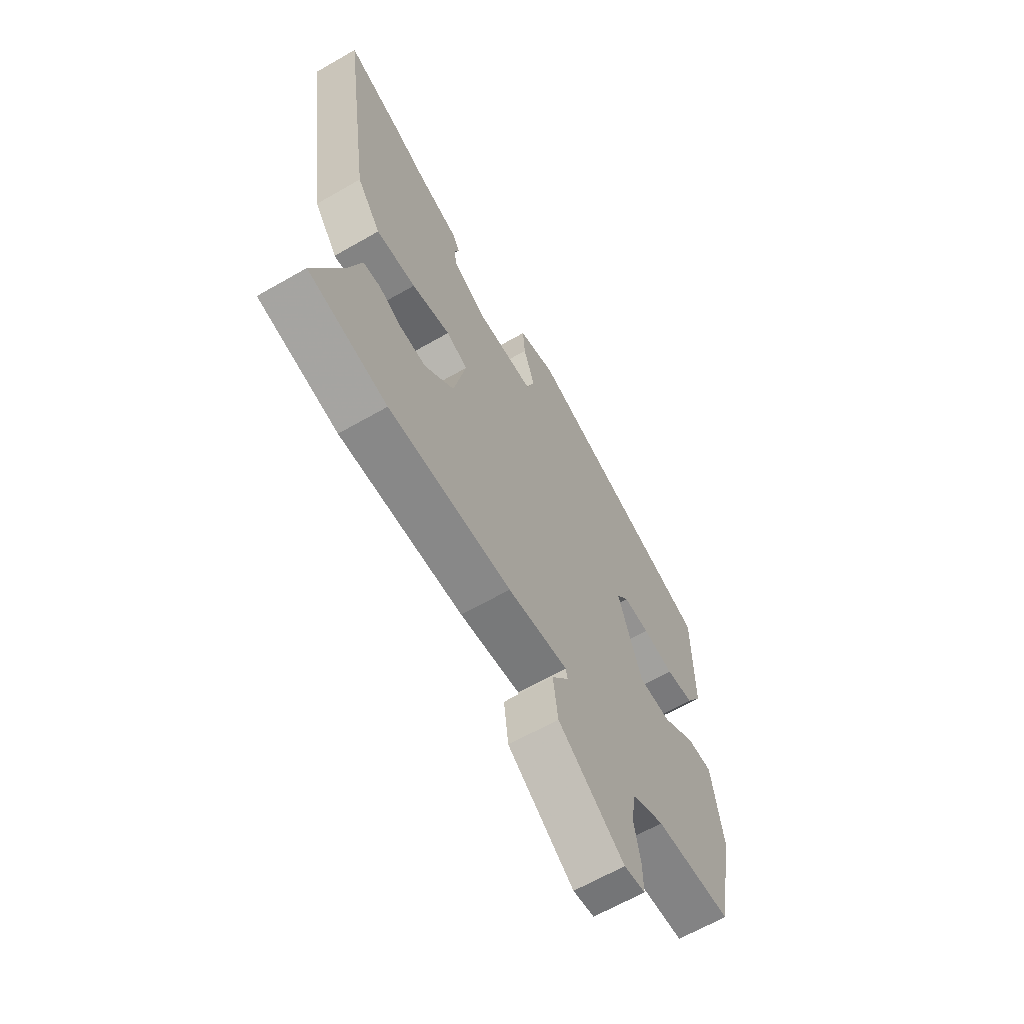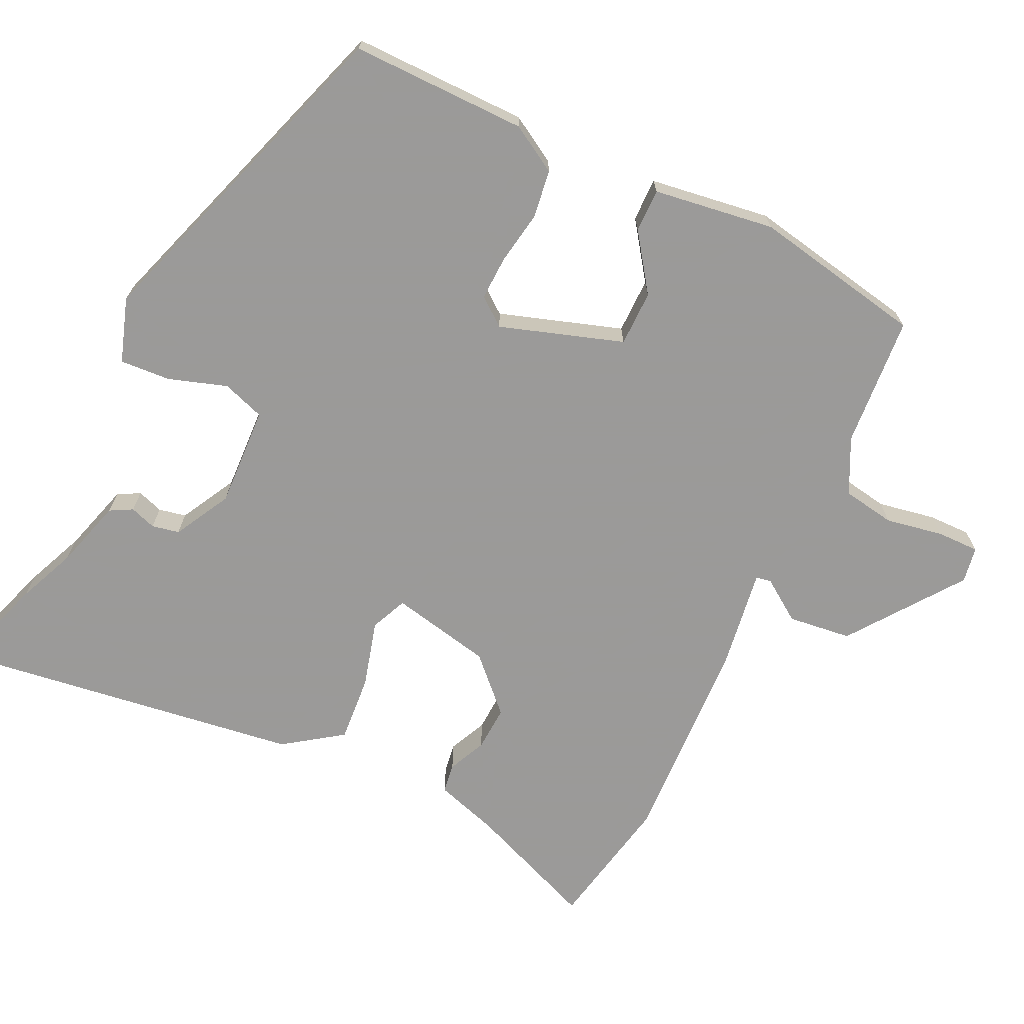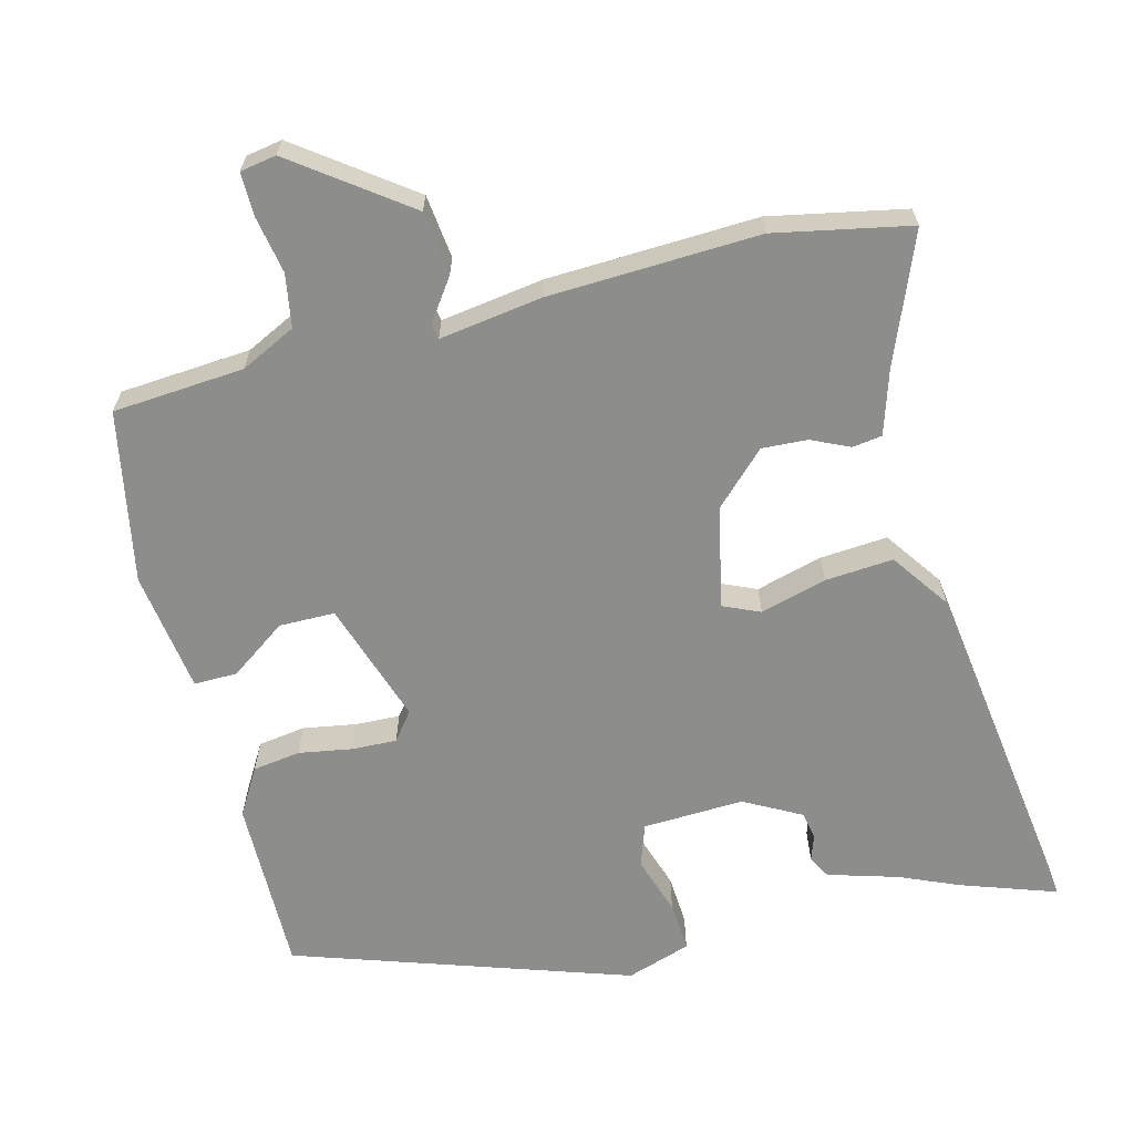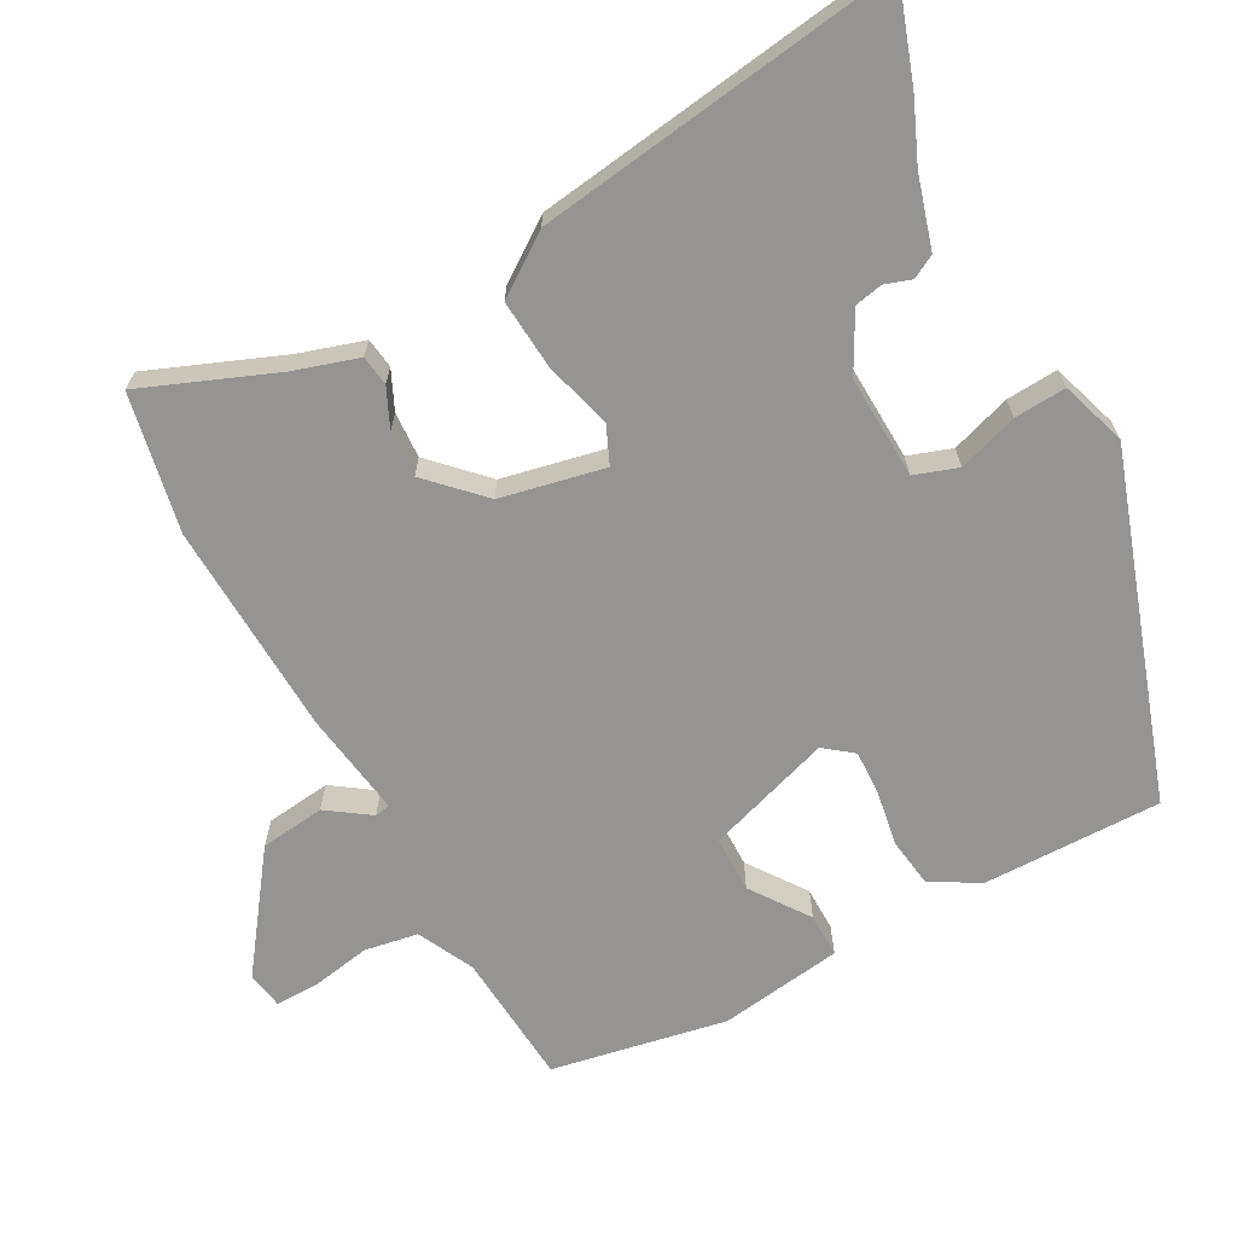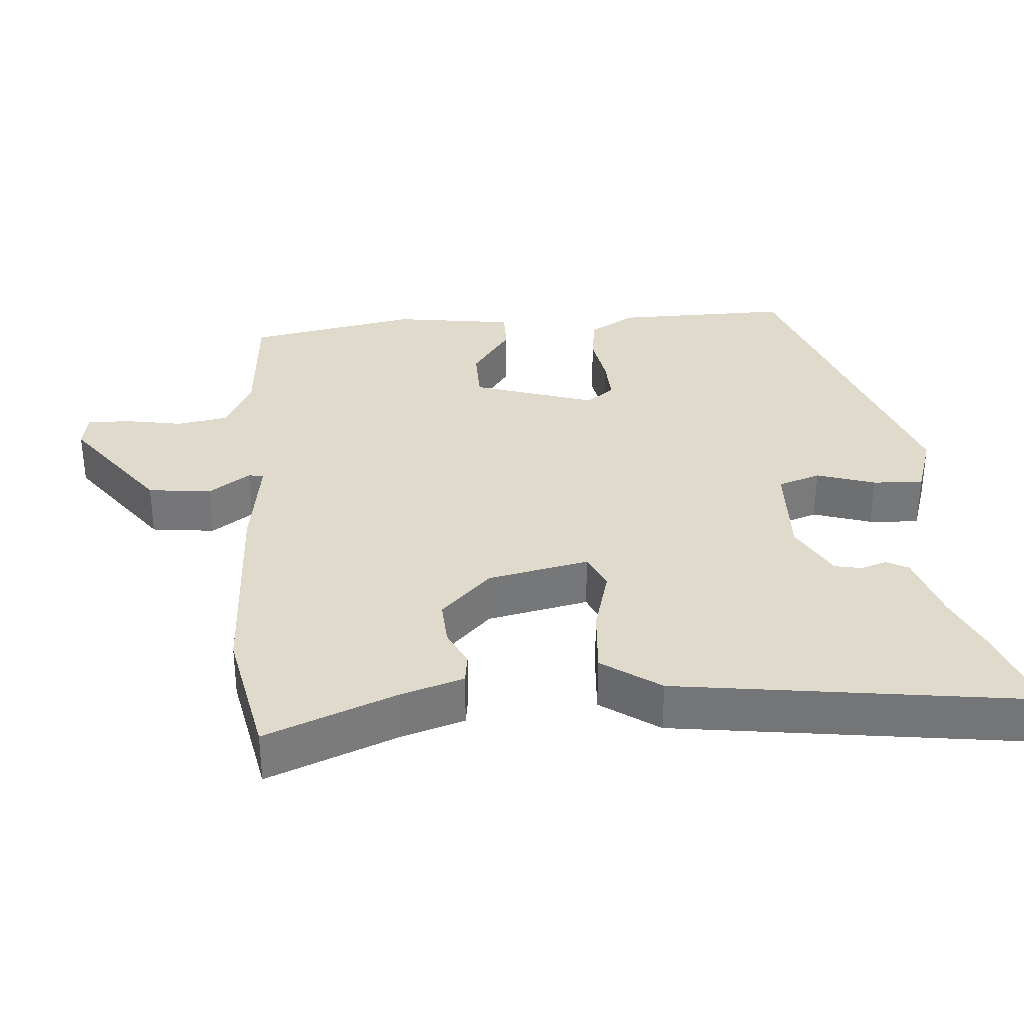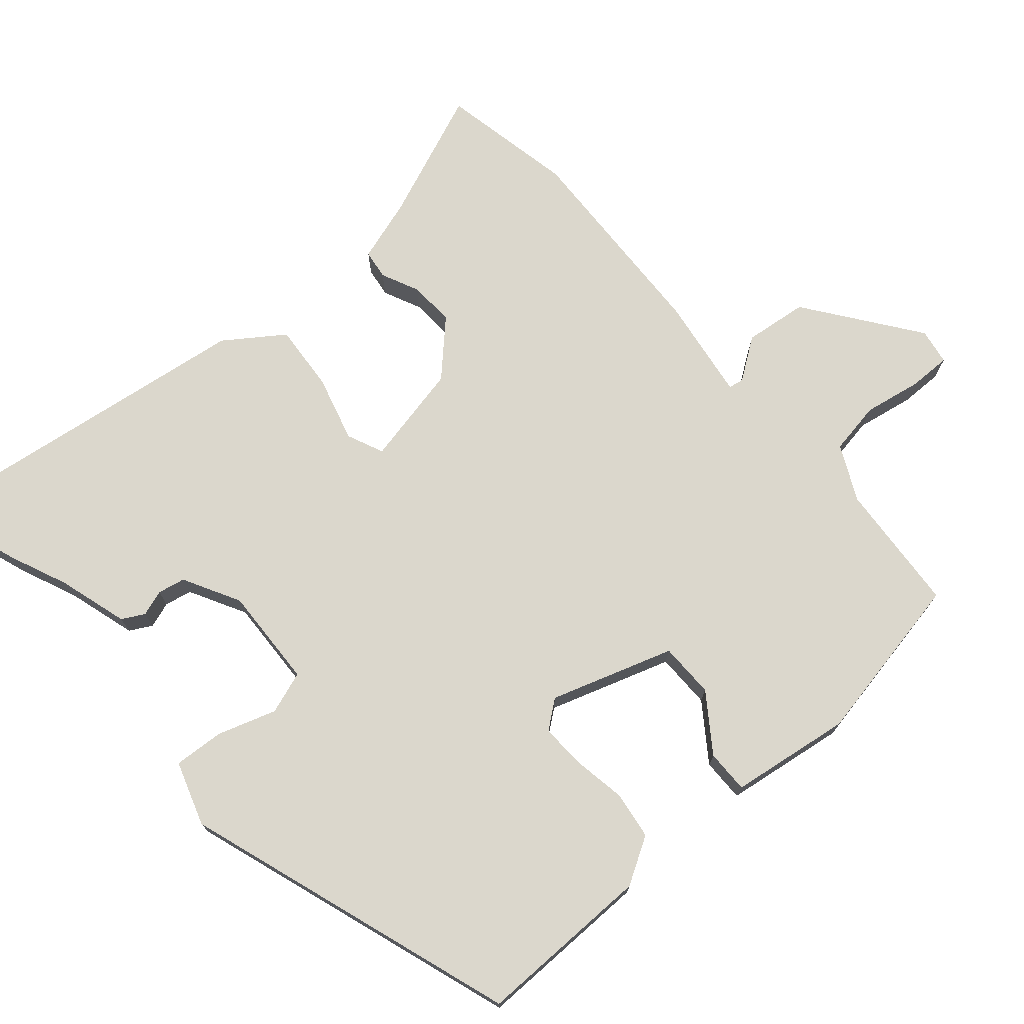
<metadata>
{"format":"obj","ext":"obj","renderer":"f3d","projection":"perspective","resolution":1024,"background":"white","views":[{"elev":-65.0,"azim":-60.0,"up":"+Z"},{"elev":-69.5,"azim":64.2,"up":"+Y"},{"elev":-64.5,"azim":-166.0,"up":"+Y"},{"elev":-67.2,"azim":-61.9,"up":"+Y"},{"elev":33.1,"azim":-94.9,"up":"+Y"},{"elev":73.1,"azim":48.7,"up":"+Y"}]}
</metadata>
<code>
v -0.591 0.07 0.531
v -0.458 0.07 0.486
v -0.377 0.07 0.452
v -0.28 0.07 0.424
v -0.263 0.07 0.393
v -0.275 0.07 0.357
v -0.267 0.07 0.319
v -0.188 0.07 0.277
v -0.048 0.07 0.284
v -0.028 0.07 0.343
v -0.055 0.07 0.424
v -0.06 0.07 0.494
v 0.029 0.07 0.524
v 0.494 0.07 0.372
v 0.493 0.07 0.128
v 0.455 0.07 0.063
v 0.389 0.07 0.053
v 0.315 0.07 0.065
v 0.253 0.07 0.067
v 0.223 0.07 0.028
v 0.28 0.07 -0.142
v 0.357 0.07 -0.142
v 0.435 0.07 -0.086
v 0.495 0.07 -0.085
v 0.52 0.07 -0.253
v 0.476 0.07 -0.491
v 0.294 0.07 -0.506
v 0.218 0.07 -0.544
v 0.206 0.07 -0.617
v 0.221 0.07 -0.697
v 0.222 0.07 -0.756
v 0.172 0.07 -0.765
v 0.016 0.07 -0.652
v 0.005 0.07 -0.564
v 0.045 0.07 -0.506
v 0.041 0.07 -0.485
v -0.102 0.07 -0.507
v -0.393 0.07 -0.521
v -0.58 0.07 -0.485
v -0.509 0.07 -0.305
v -0.482 0.07 -0.217
v -0.441 0.07 -0.211
v -0.388 0.07 -0.235
v -0.325 0.07 -0.238
v -0.255 0.07 -0.168
v -0.226 0.07 -0.027
v -0.277 0.07 -0.005
v -0.369 0.07 -0.031
v -0.463 0.07 -0.039
v -0.52 0.07 0.041
v -0.591 0 0.531
v -0.458 0 0.486
v -0.377 0 0.452
v -0.28 0 0.424
v -0.263 0 0.393
v -0.275 0 0.357
v -0.267 0 0.319
v -0.188 0 0.277
v -0.048 0 0.284
v -0.028 0 0.343
v -0.055 0 0.424
v -0.06 0 0.494
v 0.029 0 0.524
v 0.494 0 0.372
v 0.493 0 0.128
v 0.455 0 0.063
v 0.389 0 0.053
v 0.315 0 0.065
v 0.253 0 0.067
v 0.223 0 0.028
v 0.28 0 -0.142
v 0.357 0 -0.142
v 0.435 0 -0.086
v 0.495 0 -0.085
v 0.52 0 -0.253
v 0.476 0 -0.491
v 0.294 0 -0.506
v 0.218 0 -0.544
v 0.206 0 -0.617
v 0.221 0 -0.697
v 0.222 0 -0.756
v 0.172 0 -0.765
v 0.016 0 -0.652
v 0.005 0 -0.564
v 0.045 0 -0.506
v 0.041 0 -0.485
v -0.102 0 -0.507
v -0.393 0 -0.521
v -0.58 0 -0.485
v -0.509 0 -0.305
v -0.482 0 -0.217
v -0.441 0 -0.211
v -0.388 0 -0.235
v -0.325 0 -0.238
v -0.255 0 -0.168
v -0.226 0 -0.027
v -0.277 0 -0.005
v -0.369 0 -0.031
v -0.463 0 -0.039
v -0.52 0 0.041
f 47 48 49 50
f 47 50 1 2
f 46 47 2 3
f 40 41 42 43
f 40 43 44
f 39 40 44
f 36 37 38 39
f 36 39 44
f 32 33 34 35
f 32 35 36
f 29 30 31 32
f 28 29 32 36
f 27 28 36 44
f 22 23 24 25
f 21 22 25 26
f 15 16 17 18
f 15 18 19
f 14 15 19
f 13 14 19
f 10 11 12 13
f 10 13 19 20
f 3 4 5 6
f 46 3 6 7
f 26 27 44 45
f 21 26 45 46
f 9 10 20 21
f 8 9 21 46
f 7 8 46
f 100 99 98 97
f 52 51 100 97
f 53 52 97 96
f 93 92 91 90
f 94 93 90
f 94 90 89
f 89 88 87 86
f 94 89 86
f 85 84 83 82
f 86 85 82
f 82 81 80 79
f 86 82 79 78
f 94 86 78 77
f 75 74 73 72
f 76 75 72 71
f 68 67 66 65
f 69 68 65
f 69 65 64
f 69 64 63
f 63 62 61 60
f 70 69 63 60
f 56 55 54 53
f 57 56 53 96
f 95 94 77 76
f 96 95 76 71
f 71 70 60 59
f 96 71 59 58
f 96 58 57
f 1 51 52 2
f 2 52 53 3
f 3 53 54 4
f 4 54 55 5
f 5 55 56 6
f 6 56 57 7
f 7 57 58 8
f 8 58 59 9
f 9 59 60 10
f 10 60 61 11
f 11 61 62 12
f 12 62 63 13
f 13 63 64 14
f 14 64 65 15
f 15 65 66 16
f 16 66 67 17
f 17 67 68 18
f 18 68 69 19
f 19 69 70 20
f 20 70 71 21
f 21 71 72 22
f 22 72 73 23
f 23 73 74 24
f 24 74 75 25
f 25 75 76 26
f 26 76 77 27
f 27 77 78 28
f 28 78 79 29
f 29 79 80 30
f 30 80 81 31
f 31 81 82 32
f 32 82 83 33
f 33 83 84 34
f 34 84 85 35
f 35 85 86 36
f 36 86 87 37
f 37 87 88 38
f 38 88 89 39
f 39 89 90 40
f 40 90 91 41
f 41 91 92 42
f 42 92 93 43
f 43 93 94 44
f 44 94 95 45
f 45 95 96 46
f 46 96 97 47
f 47 97 98 48
f 48 98 99 49
f 49 99 100 50
f 50 100 51 1

</code>
